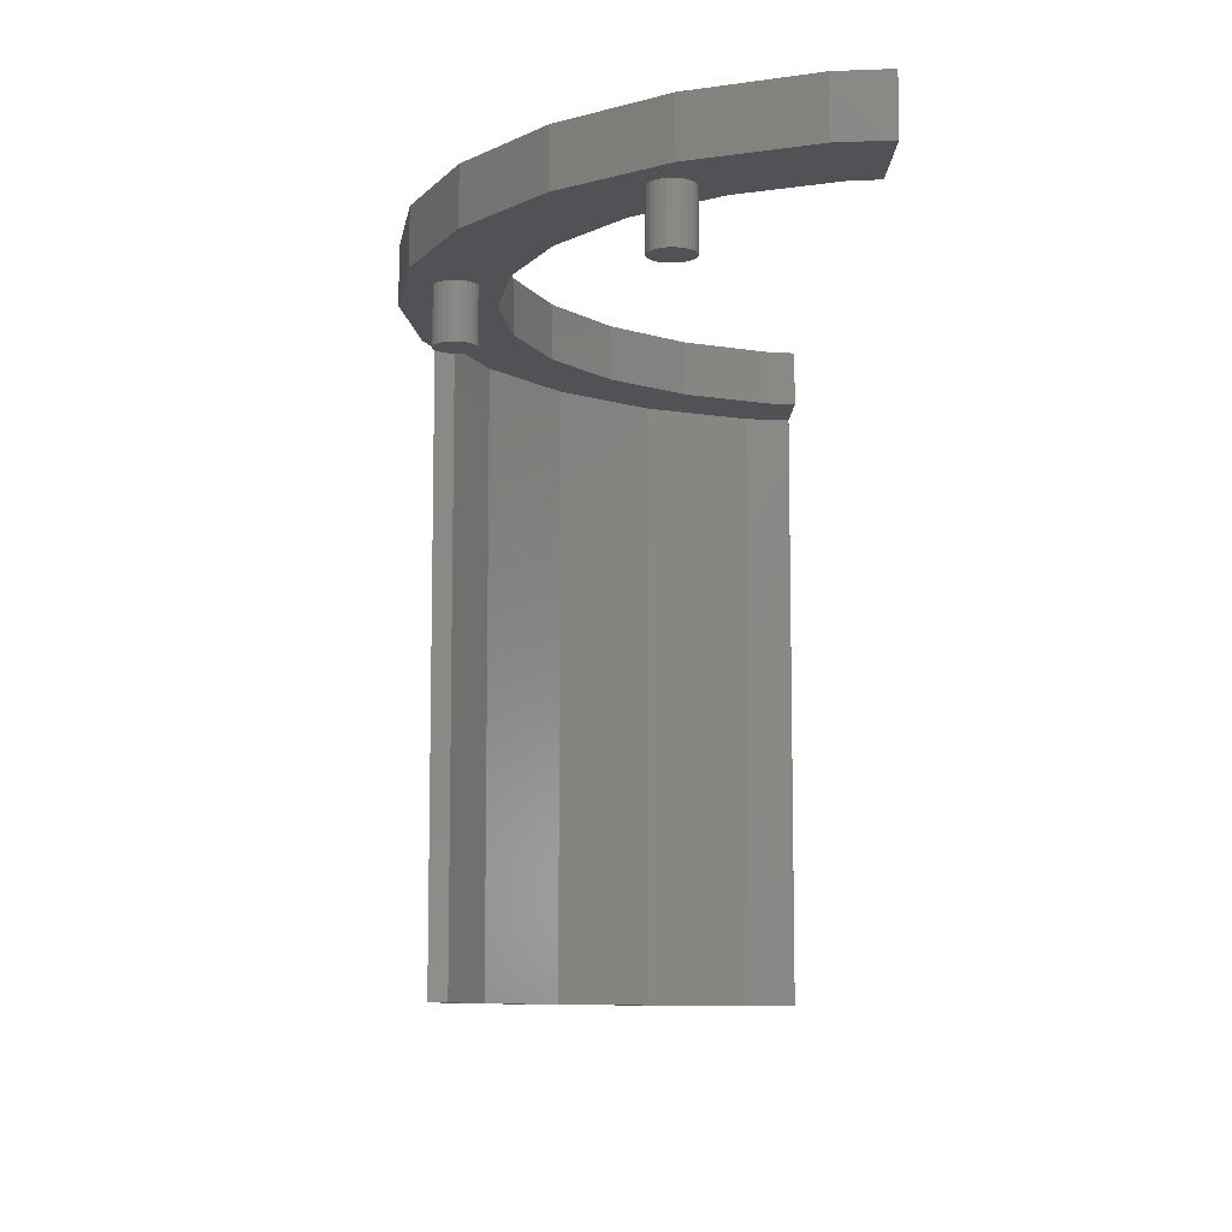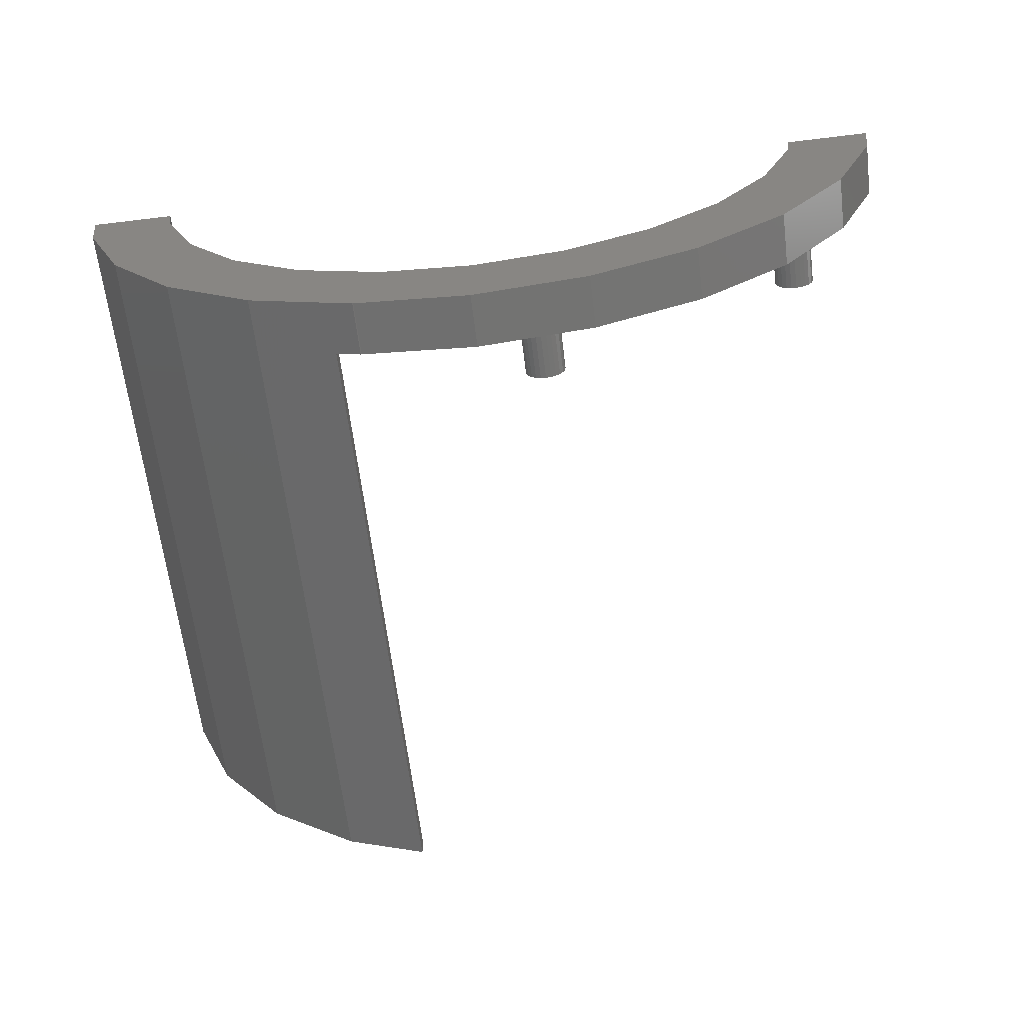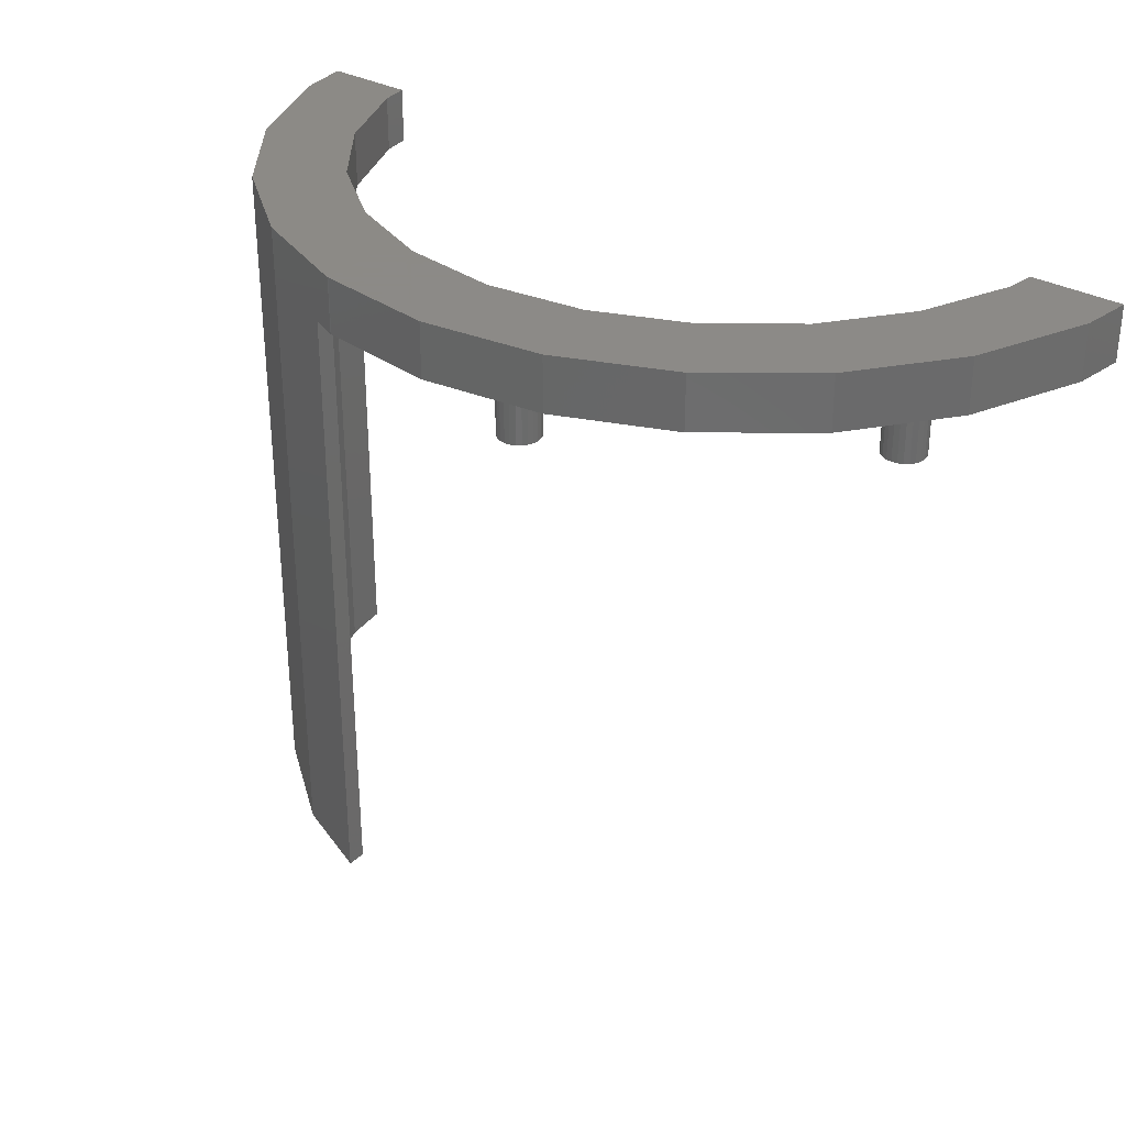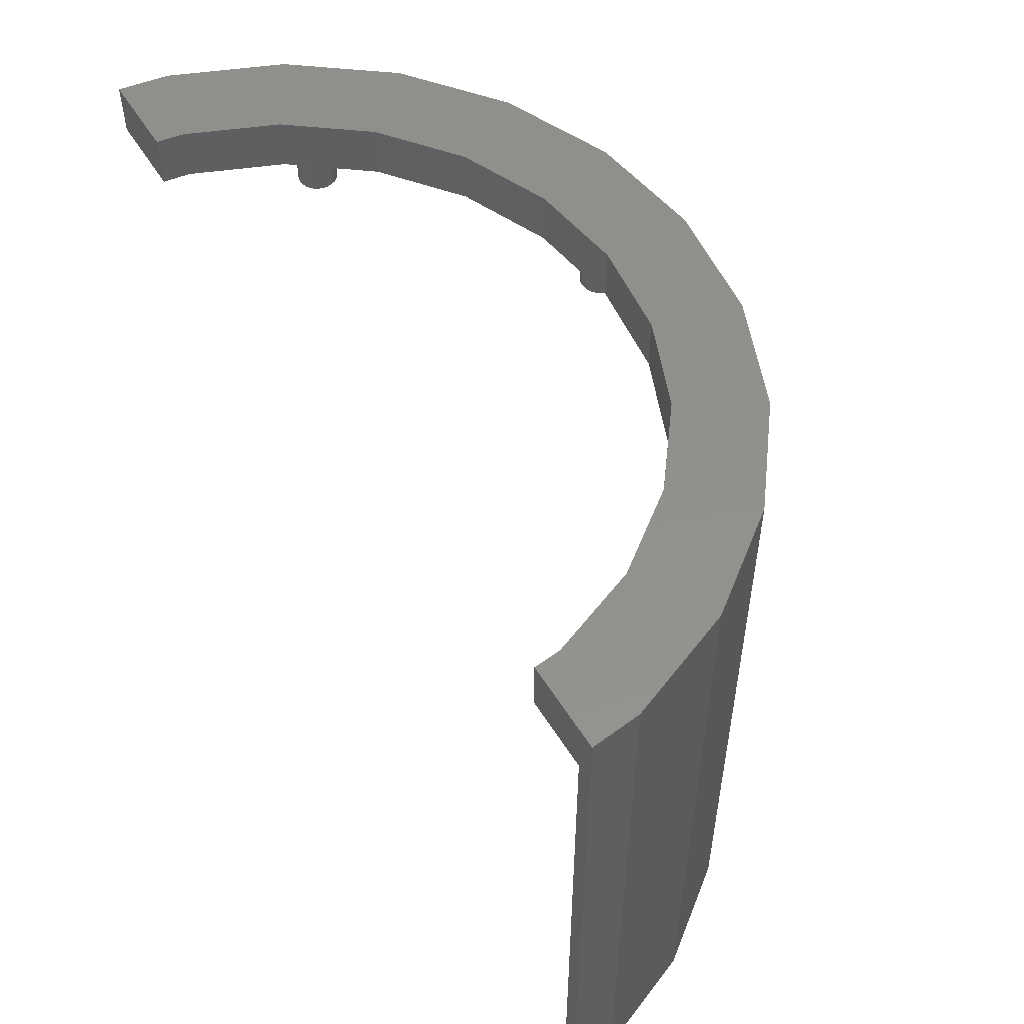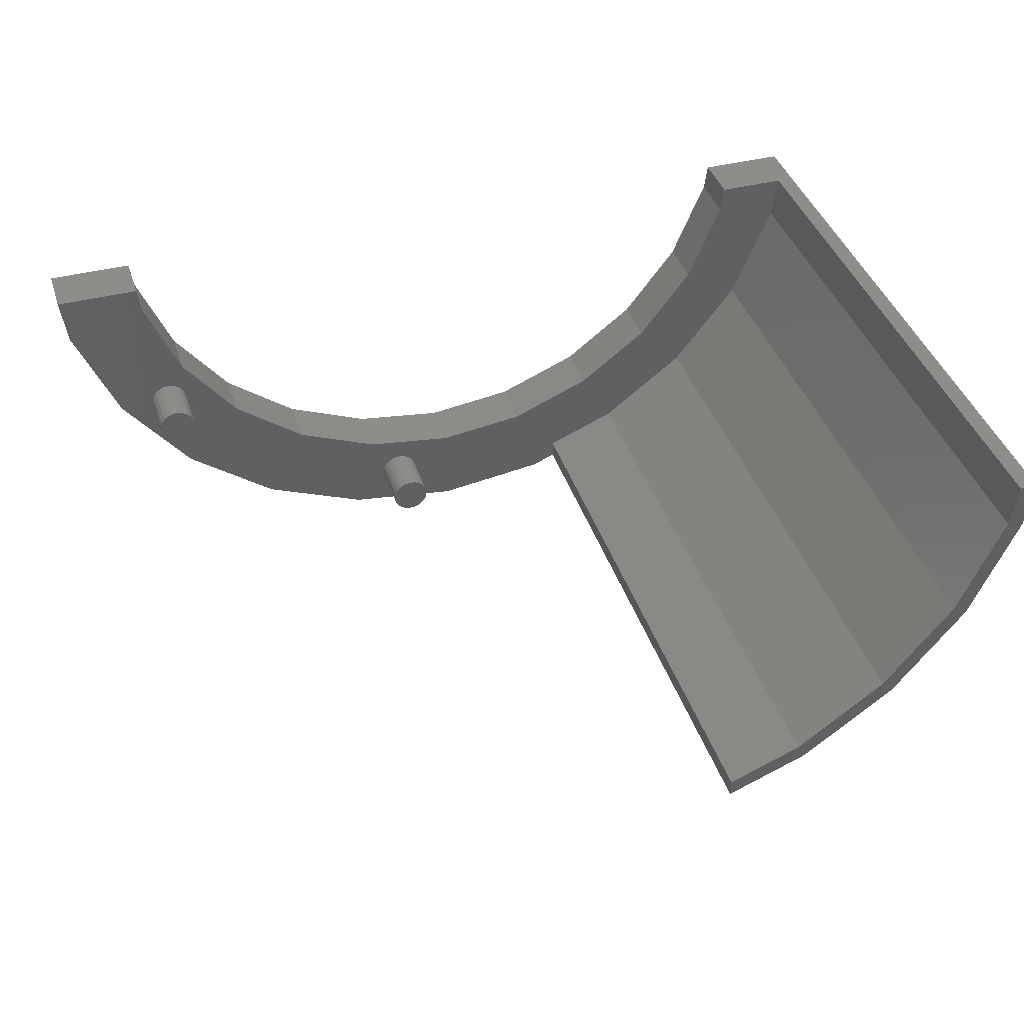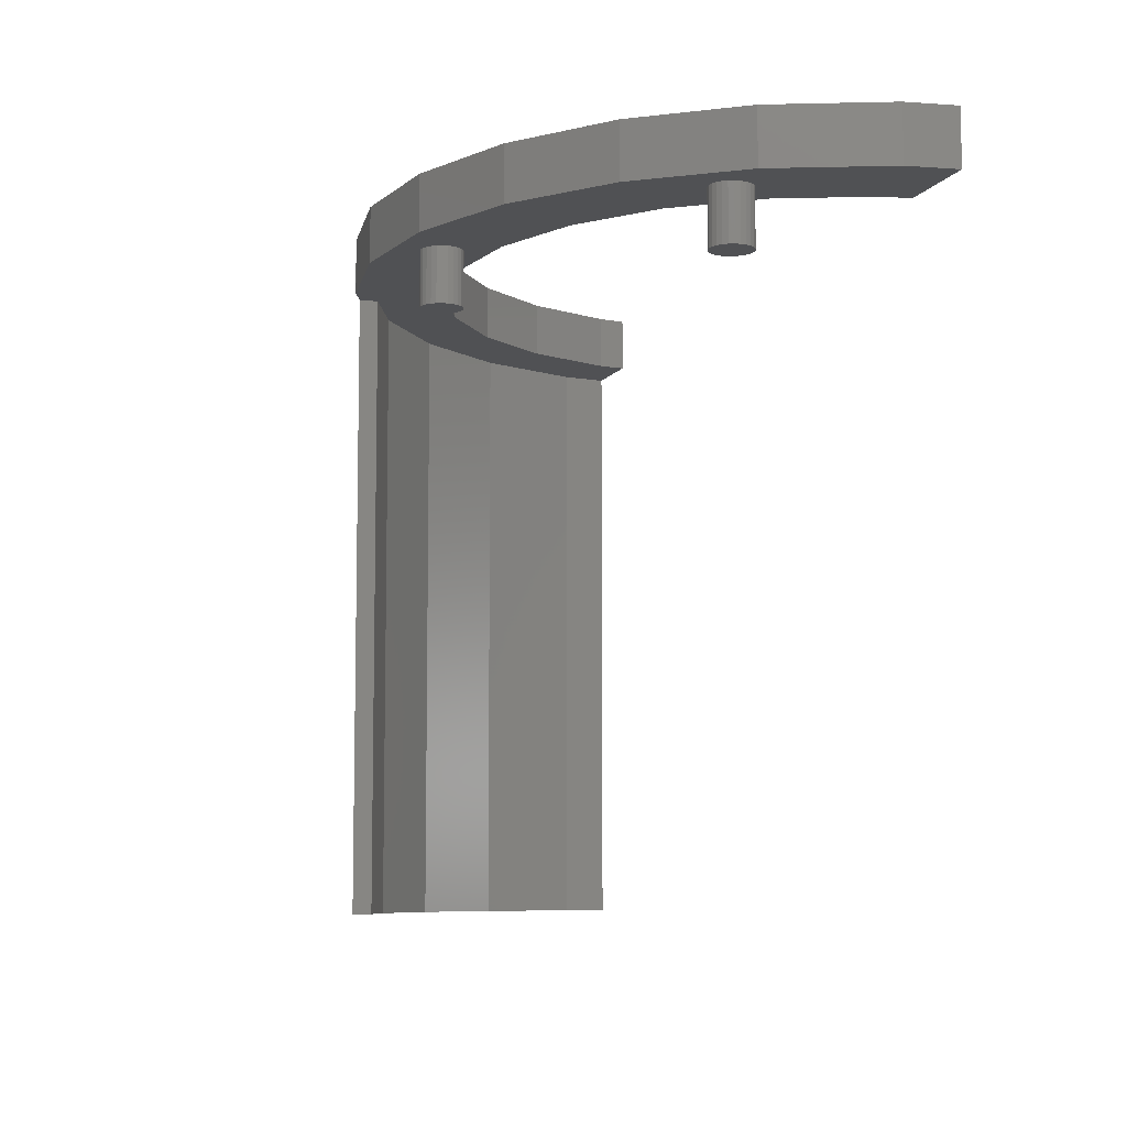
<metadata>
{"format":"stl","ext":"stl","renderer":"f3d","projection":"perspective","resolution":1024,"background":"white","views":[{"elev":-9.1,"azim":88.5,"up":"+Z"},{"elev":-63.9,"azim":7.0,"up":"+Y"},{"elev":32.2,"azim":37.9,"up":"+Z"},{"elev":53.3,"azim":-121.0,"up":"+Z"},{"elev":40.8,"azim":162.5,"up":"+Y"},{"elev":-7.7,"azim":71.1,"up":"+Z"}]}
</metadata>
<code>
# stl→obj: 191 verts, 378 faces
v 88.72 434.5 21.5
v 86.58 431.7 19.5
v 86.58 431.7 21.5
v 88.72 434.5 19.5
v 79.97 426 17.5
v 79.85 425.9 19.5
v 79.85 425.9 17.5
v 79.97 426 19.5
v 93.45 438.7 19.5
v 93.21 436.9 21.5
v 93.21 436.9 19.5
v 93.45 438.7 21.5
v 89.26 432.1 19.5
v 89.08 432.2 17.5
v 89.26 432.1 17.5
v 89.08 432.2 19.5
v 89.99 432.3 19.5
v 89.83 432.2 17.5
v 89.99 432.3 17.5
v 89.83 432.2 19.5
v 71.76 426.1 -3
v 71.76 425.4 19.5
v 71.76 425.4 -3
v 71.76 426.1 19.5
v 77.03 424.5 21.5
v 72.73 425 19.5
v 77.03 424.5 19.5
v 72.73 425 21.5
v 79.85 426.9 17.5
v 79.97 426.8 19.5
v 79.97 426.8 17.5
v 79.85 426.9 19.5
v 90.21 432.8 17.5
v 90.18 432.6 19.5
v 90.18 432.6 17.5
v 90.21 432.8 19.5
v 90.11 433.2 17.5
v 90.18 433 19.5
v 90.18 433 17.5
v 90.11 433.2 19.5
v 79.52 427.1 19.5
v 79.7 427.1 17.5
v 79.52 427.1 17.5
v 79.7 427.1 19.5
v 79.32 427.2 19.5
v 79.32 427.2 17.5
v 92.81 438.7 21.5
v 92.81 438.7 19.5
v 89.65 432.1 19.5
v 89.46 432.1 17.5
v 89.65 432.1 17.5
v 89.46 432.1 19.5
v 61.25 438.7 -3
v 61.47 437 19.5
v 61.47 437 -3
v 61.25 438.7 19.5
v 72.23 428.7 21.5
v 72.73 428.5 19.5
v 72.23 428.7 19.5
v 73.54 428.2 19.5
v 73.54 428.2 21.5
v 72.73 428.5 21.5
v 90.11 432.5 19.5
v 90.11 432.5 17.5
v 79.7 425.8 19.5
v 79.52 425.7 17.5
v 79.7 425.8 17.5
v 79.52 425.7 19.5
v 88.81 433.2 19.5
v 88.73 433 17.5
v 88.73 433 19.5
v 88.81 433.2 17.5
v 88.81 432.5 19.5
v 88.93 432.3 17.5
v 88.93 432.3 19.5
v 88.81 432.5 17.5
v 60.61 438.7 21.5
v 60.85 436.9 -3
v 60.85 436.9 21.5
v 60.61 438.7 -3
v 72.73 425.7 19.5
v 72.23 425.4 19.5
v 72.23 425.9 19.5
v 72.73 425.4 19.5
v 75.57 427.9 19.5
v 75.57 427.9 21.5
v 63.08 433.2 -3
v 64.53 431.3 19.5
v 64.53 431.3 -3
v 63.08 433.2 19.5
v 88.88 429.4 21.5
v 85.41 426.7 19.5
v 88.88 429.4 19.5
v 85.41 426.7 21.5
v 88.73 432.6 17.5
v 88.71 432.8 17.5
v 88.93 433.4 17.5
v 89.08 433.5 17.5
v 89.26 433.6 17.5
v 89.46 433.6 17.5
v 89.65 433.6 17.5
v 89.83 433.5 17.5
v 89.99 433.4 17.5
v 77.03 427.7 19.5
v 78.67 426.8 19.5
v 78.79 426.9 19.5
v 78.95 427.1 19.5
v 80.53 428.2 19.5
v 78.6 426.6 19.5
v 78.57 426.4 19.5
v 79.13 427.1 19.5
v 80.05 426.6 19.5
v 80.07 426.4 19.5
v 88.71 432.8 19.5
v 89.53 436.4 19.5
v 88.93 433.4 19.5
v 89.08 433.5 19.5
v 89.26 433.6 19.5
v 89.46 433.6 19.5
v 89.65 433.6 19.5
v 90.07 437.7 19.5
v 89.83 433.5 19.5
v 89.99 433.4 19.5
v 90.2 438.7 19.5
v 91.54 432.8 19.5
v 79.13 425.7 19.5
v 81.37 425 19.5
v 78.95 425.8 19.5
v 78.79 425.9 19.5
v 78.67 426 19.5
v 78.6 426.2 19.5
v 79.32 425.7 19.5
v 80.05 426.2 19.5
v 81.83 428.7 19.5
v 83.78 429.5 19.5
v 88.73 432.6 19.5
v 78.79 425.9 17.5
v 78.95 425.8 17.5
v 78.95 427.1 17.5
v 78.79 426.9 17.5
v 77.03 427.7 21.5
v 78.67 426 17.5
v 78.6 426.2 17.5
v 81.37 425 21.5
v 61.25 438.7 21.5
v 65.64 429.8 19.5
v 65.64 429.8 -3
v 79.13 427.1 17.5
v 79.13 425.7 17.5
v 79.32 425.7 17.5
v 90.2 438.7 21.5
v 90.07 437.7 21.5
v 65.34 434.5 19.5
v 67.49 431.7 21.5
v 67.49 431.7 19.5
v 65.34 434.5 21.5
v 78.6 426.6 17.5
v 78.67 426.8 17.5
v 68.66 426.7 21.5
v 65.19 429.4 -3
v 68.66 426.7 -3
v 65.19 429.4 21.5
v 81.83 428.7 21.5
v 83.78 429.5 21.5
v 70.28 429.5 21.5
v 71.26 429.1 19.5
v 70.28 429.5 19.5
v 63.86 438.7 19.5
v 63.99 437.7 19.5
v 64.53 436.4 19.5
v 67.09 428.7 19.5
v 68.98 427.3 19.5
v 68.98 427.3 -3
v 78.57 426.4 17.5
v 80.05 426.6 17.5
v 80.05 426.2 17.5
v 80.07 426.4 17.5
v 63.86 438.7 21.5
v 62.53 432.8 21.5
v 62.53 432.8 -3
v 80.53 428.2 21.5
v 72.7 425 21.5
v 72.23 425.2 19.5
v 72.7 425 19.5
v 71.28 425.6 -3
v 70.68 425.9 -3
v 63.99 437.7 21.5
v 64.53 436.4 21.5
v 67.09 428.7 -3
v 89.53 436.4 21.5
v 91.54 432.8 21.5
f 1 2 3
f 2 1 4
f 5 6 7
f 6 5 8
f 9 10 11
f 10 9 12
f 13 14 15
f 14 13 16
f 17 18 19
f 18 17 20
f 21 22 23
f 22 21 24
f 25 26 27
f 26 25 28
f 29 30 31
f 30 29 32
f 33 34 35
f 34 33 36
f 37 38 39
f 38 37 40
f 41 42 43
f 42 41 44
f 45 43 46
f 43 45 41
f 47 9 48
f 9 47 12
f 49 50 51
f 50 49 52
f 53 54 55
f 54 53 56
f 57 58 59
f 58 57 60
f 60 57 61
f 61 57 62
f 39 36 33
f 36 39 38
f 35 63 64
f 63 35 34
f 65 66 67
f 66 65 68
f 69 70 71
f 70 69 72
f 73 74 75
f 74 73 76
f 77 78 79
f 78 77 80
f 81 82 83
f 82 81 84
f 61 85 60
f 85 61 86
f 87 88 89
f 88 87 90
f 91 92 93
f 92 91 94
f 70 95 96
f 95 70 72
f 95 72 76
f 76 72 97
f 76 97 74
f 74 97 98
f 74 98 14
f 14 98 99
f 14 99 15
f 15 99 100
f 15 100 50
f 50 100 101
f 50 101 51
f 51 101 102
f 51 102 18
f 18 102 103
f 18 103 19
f 19 103 37
f 19 37 64
f 64 37 39
f 64 39 35
f 35 39 33
f 60 81 58
f 81 60 84
f 84 60 26
f 26 60 27
f 27 60 85
f 27 85 104
f 27 104 105
f 105 104 106
f 106 104 107
f 107 104 108
f 27 105 109
f 27 109 110
f 107 108 111
f 111 108 45
f 45 108 41
f 41 108 44
f 44 108 32
f 32 108 30
f 30 108 112
f 112 108 113
f 4 114 2
f 114 4 71
f 71 4 115
f 71 115 69
f 69 115 116
f 116 115 117
f 117 115 118
f 118 115 119
f 119 115 120
f 120 115 121
f 120 121 122
f 122 121 123
f 123 121 40
f 40 121 124
f 40 124 38
f 38 124 36
f 36 124 48
f 36 48 125
f 125 48 11
f 11 48 9
f 27 126 127
f 126 27 128
f 128 27 129
f 129 27 130
f 130 27 131
f 131 27 110
f 127 126 132
f 127 132 68
f 127 68 65
f 127 65 6
f 127 6 8
f 127 8 133
f 127 133 113
f 127 113 108
f 127 108 134
f 127 134 92
f 92 134 135
f 92 135 2
f 92 2 93
f 93 2 114
f 93 114 136
f 93 136 73
f 93 73 75
f 93 75 16
f 93 16 13
f 93 13 52
f 93 52 49
f 93 49 125
f 125 49 20
f 125 20 17
f 125 17 63
f 125 63 34
f 125 34 36
f 128 137 138
f 137 128 129
f 103 40 37
f 40 103 123
f 106 139 140
f 139 106 107
f 86 104 85
f 104 86 141
f 131 142 130
f 142 131 143
f 44 29 42
f 29 44 32
f 116 98 97
f 98 116 117
f 144 27 127
f 27 144 25
f 117 99 98
f 99 117 118
f 55 90 87
f 90 55 54
f 77 53 80
f 53 77 56
f 56 77 145
f 89 146 147
f 146 89 88
f 111 46 148
f 46 111 45
f 132 149 150
f 149 132 126
f 151 121 152
f 121 151 124
f 136 76 73
f 76 136 95
f 153 154 155
f 154 153 156
f 119 101 100
f 101 119 120
f 105 157 109
f 157 105 158
f 16 74 14
f 74 16 75
f 126 138 149
f 138 126 128
f 20 51 18
f 51 20 49
f 159 160 161
f 160 159 162
f 163 135 134
f 135 163 164
f 164 2 135
f 2 164 3
f 165 166 167
f 166 165 59
f 59 165 57
f 168 54 56
f 54 168 90
f 90 168 88
f 88 168 169
f 88 169 170
f 88 170 153
f 88 153 146
f 146 153 155
f 146 155 171
f 171 155 172
f 172 155 167
f 172 167 24
f 24 167 166
f 24 166 59
f 24 59 83
f 83 59 81
f 81 59 58
f 71 96 114
f 96 71 70
f 172 21 173
f 21 172 24
f 157 143 174
f 143 157 158
f 143 158 142
f 142 158 140
f 142 140 137
f 137 140 139
f 137 139 138
f 138 139 148
f 138 148 149
f 149 148 46
f 149 46 150
f 150 46 43
f 150 43 66
f 66 43 42
f 66 42 67
f 67 42 29
f 67 29 7
f 7 29 31
f 7 31 5
f 5 31 175
f 5 175 176
f 176 175 177
f 118 100 99
f 100 118 119
f 107 148 139
f 148 107 111
f 145 168 56
f 168 145 178
f 179 160 162
f 160 179 180
f 141 108 104
f 108 141 181
f 120 102 101
f 102 120 122
f 182 183 184
f 183 182 22
f 22 185 23
f 185 22 186
f 186 22 161
f 161 22 159
f 159 22 182
f 130 137 129
f 137 130 142
f 168 187 169
f 187 168 178
f 169 188 170
f 188 169 187
f 28 184 26
f 184 28 182
f 6 67 7
f 67 6 65
f 146 189 147
f 189 146 171
f 177 133 176
f 133 177 113
f 181 134 108
f 134 181 163
f 79 145 77
f 145 79 179
f 145 179 178
f 178 179 187
f 187 179 162
f 187 162 188
f 188 162 156
f 156 162 159
f 156 159 154
f 154 159 165
f 165 159 182
f 165 182 57
f 57 182 62
f 62 182 28
f 62 28 25
f 62 25 61
f 61 25 86
f 86 25 141
f 141 25 144
f 141 144 181
f 181 144 163
f 163 144 94
f 163 94 164
f 164 94 3
f 3 94 91
f 3 91 1
f 1 91 190
f 190 91 191
f 190 191 152
f 152 191 151
f 151 191 47
f 47 191 10
f 47 10 12
f 84 183 82
f 183 84 184
f 184 84 26
f 114 95 136
f 95 114 96
f 152 115 190
f 115 152 121
f 11 191 125
f 191 11 10
f 83 22 24
f 22 83 183
f 183 83 82
f 52 15 50
f 15 52 13
f 151 48 124
f 48 151 47
f 122 103 102
f 103 122 123
f 190 4 1
f 4 190 115
f 53 78 80
f 78 53 55
f 78 55 180
f 180 55 87
f 180 87 160
f 160 87 89
f 160 89 147
f 160 147 161
f 161 147 189
f 161 189 173
f 161 173 186
f 186 173 21
f 186 21 185
f 185 21 23
f 106 158 105
f 158 106 140
f 176 8 5
f 8 176 133
f 189 172 173
f 172 189 171
f 94 127 92
f 127 94 144
f 154 167 155
f 167 154 165
f 68 150 66
f 150 68 132
f 79 180 179
f 180 79 78
f 175 113 177
f 113 175 112
f 110 143 131
f 143 110 174
f 64 17 19
f 17 64 63
f 31 112 175
f 112 31 30
f 125 91 93
f 91 125 191
f 116 72 69
f 72 116 97
f 109 174 110
f 174 109 157
f 170 156 153
f 156 170 188

</code>
